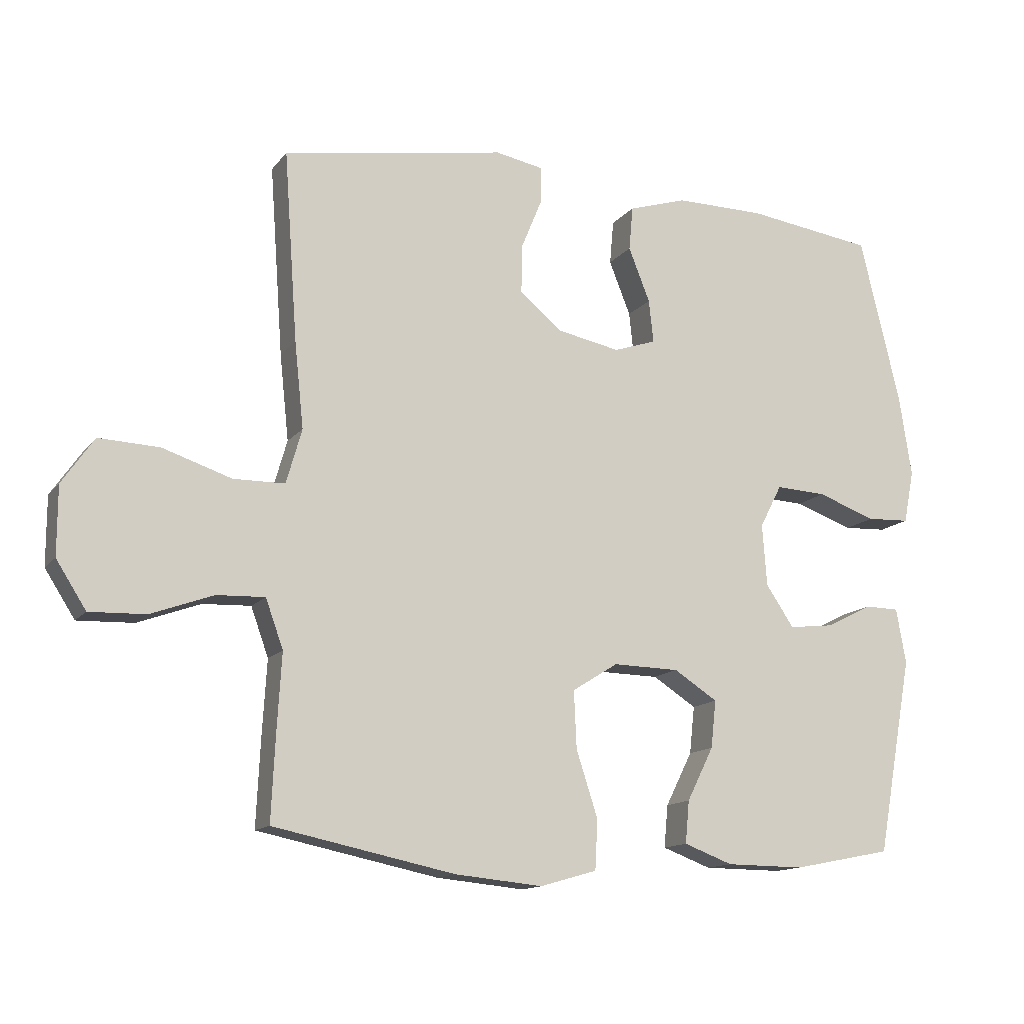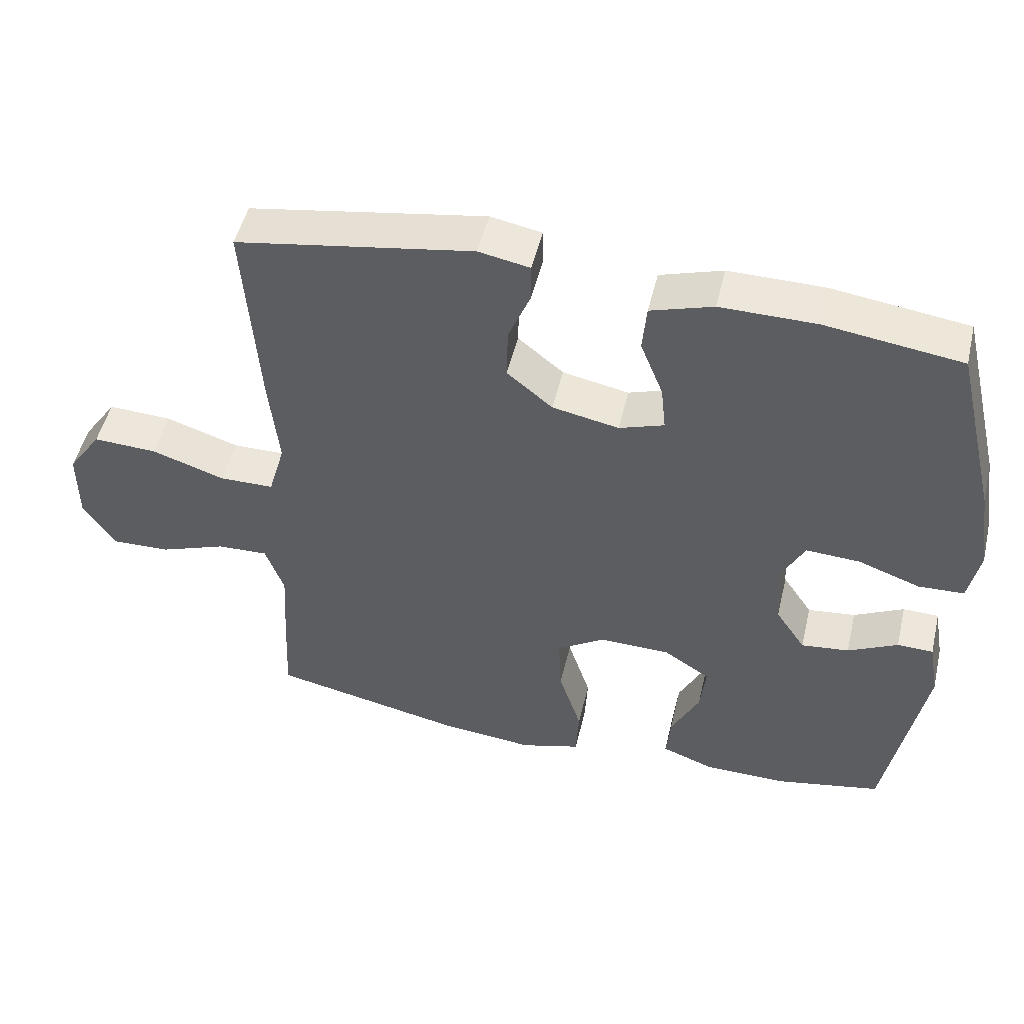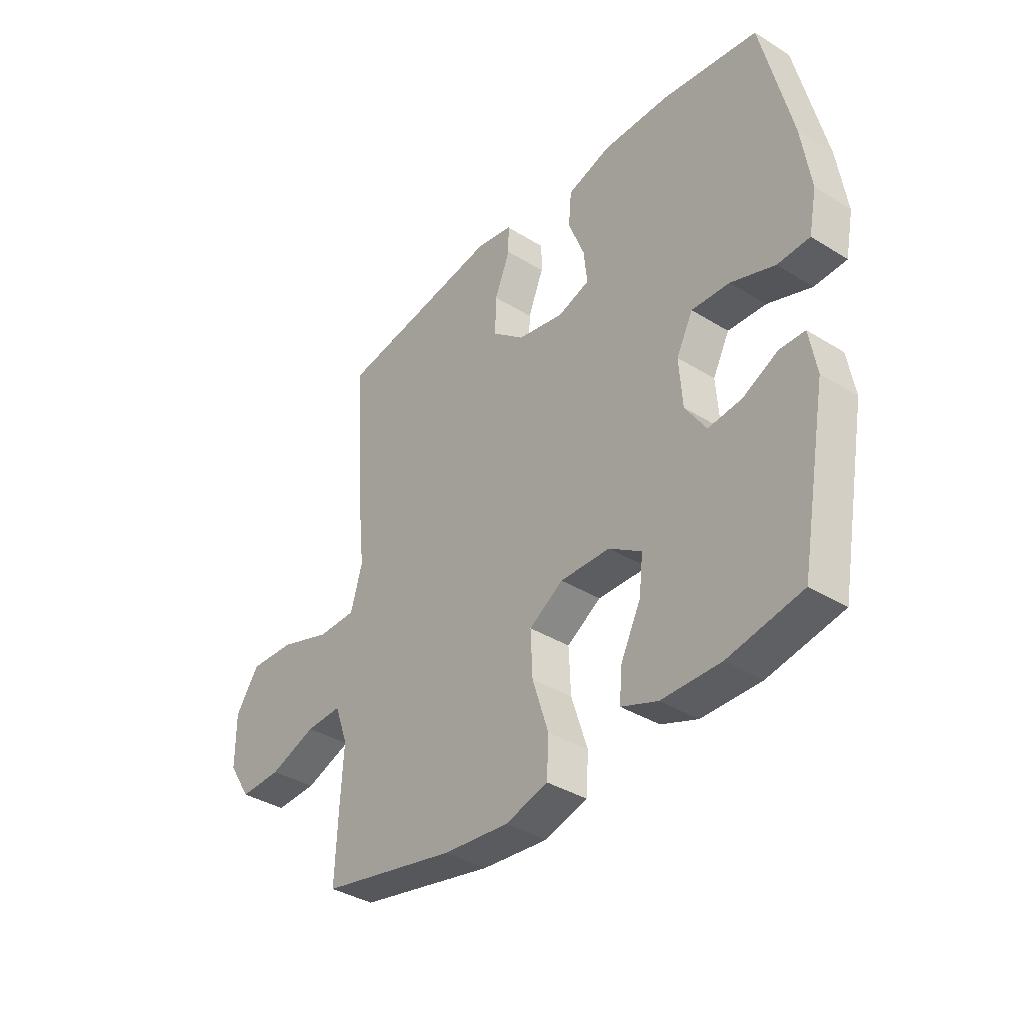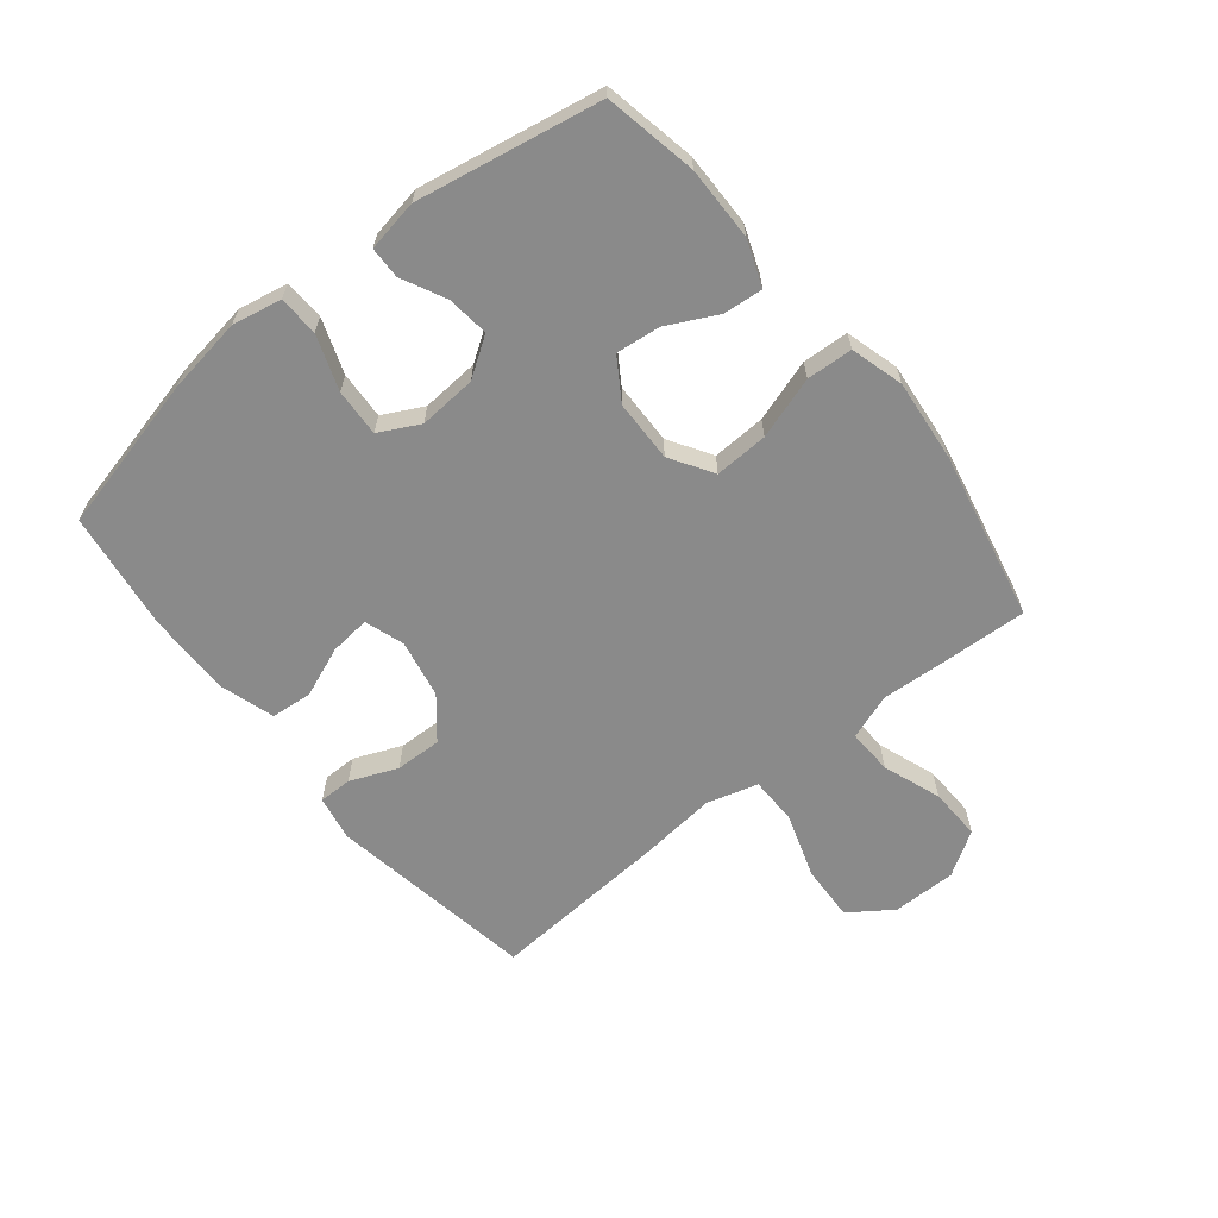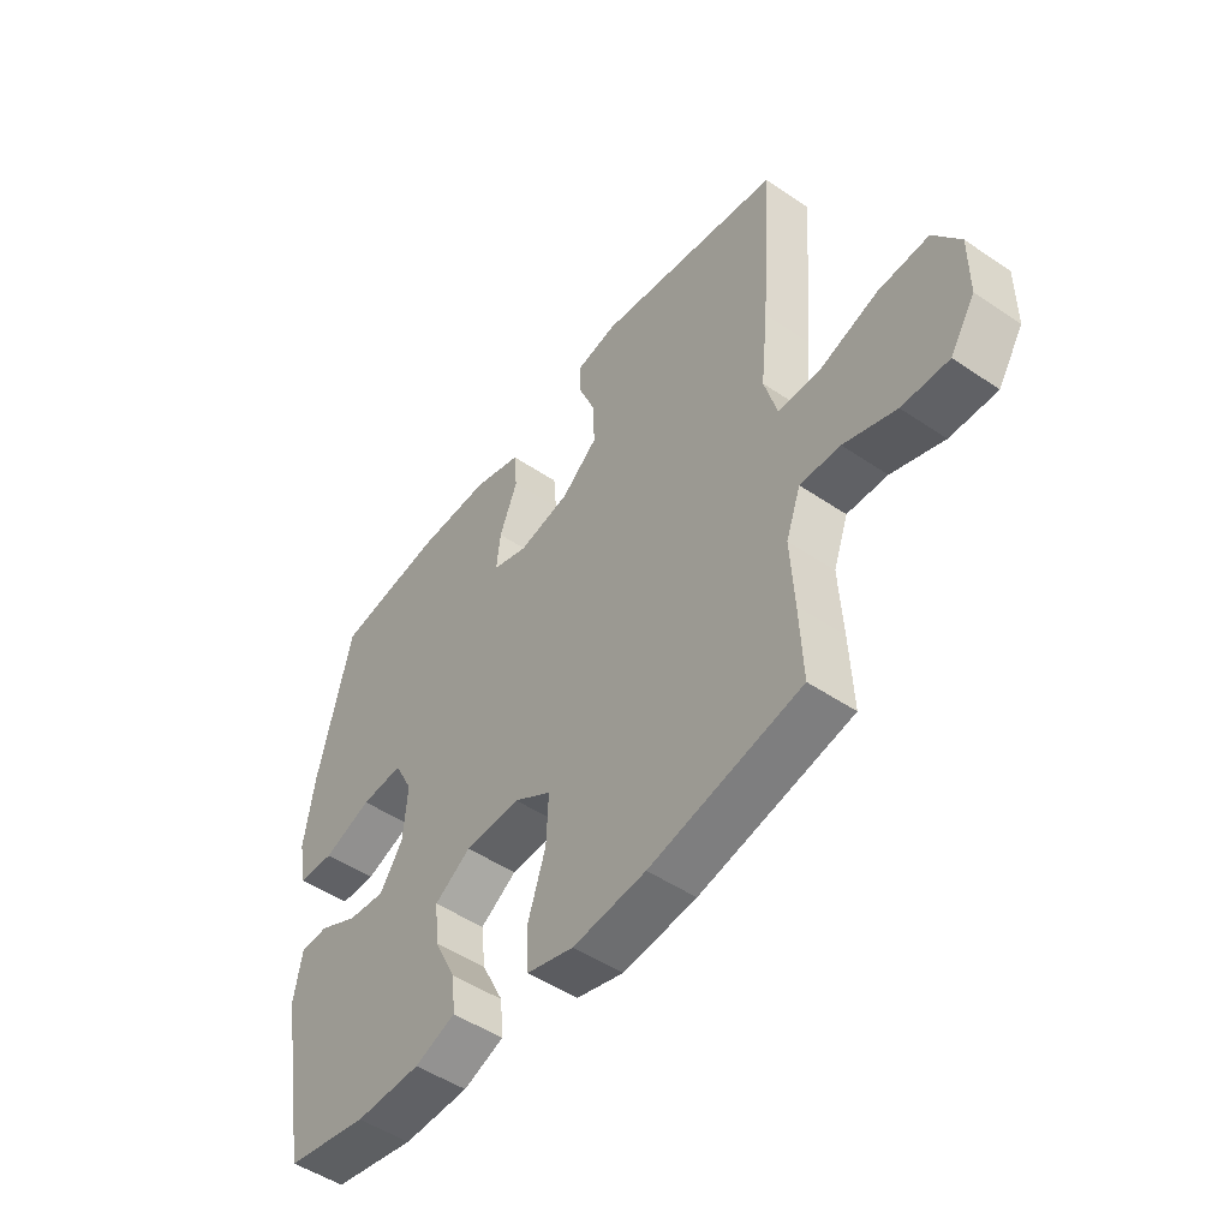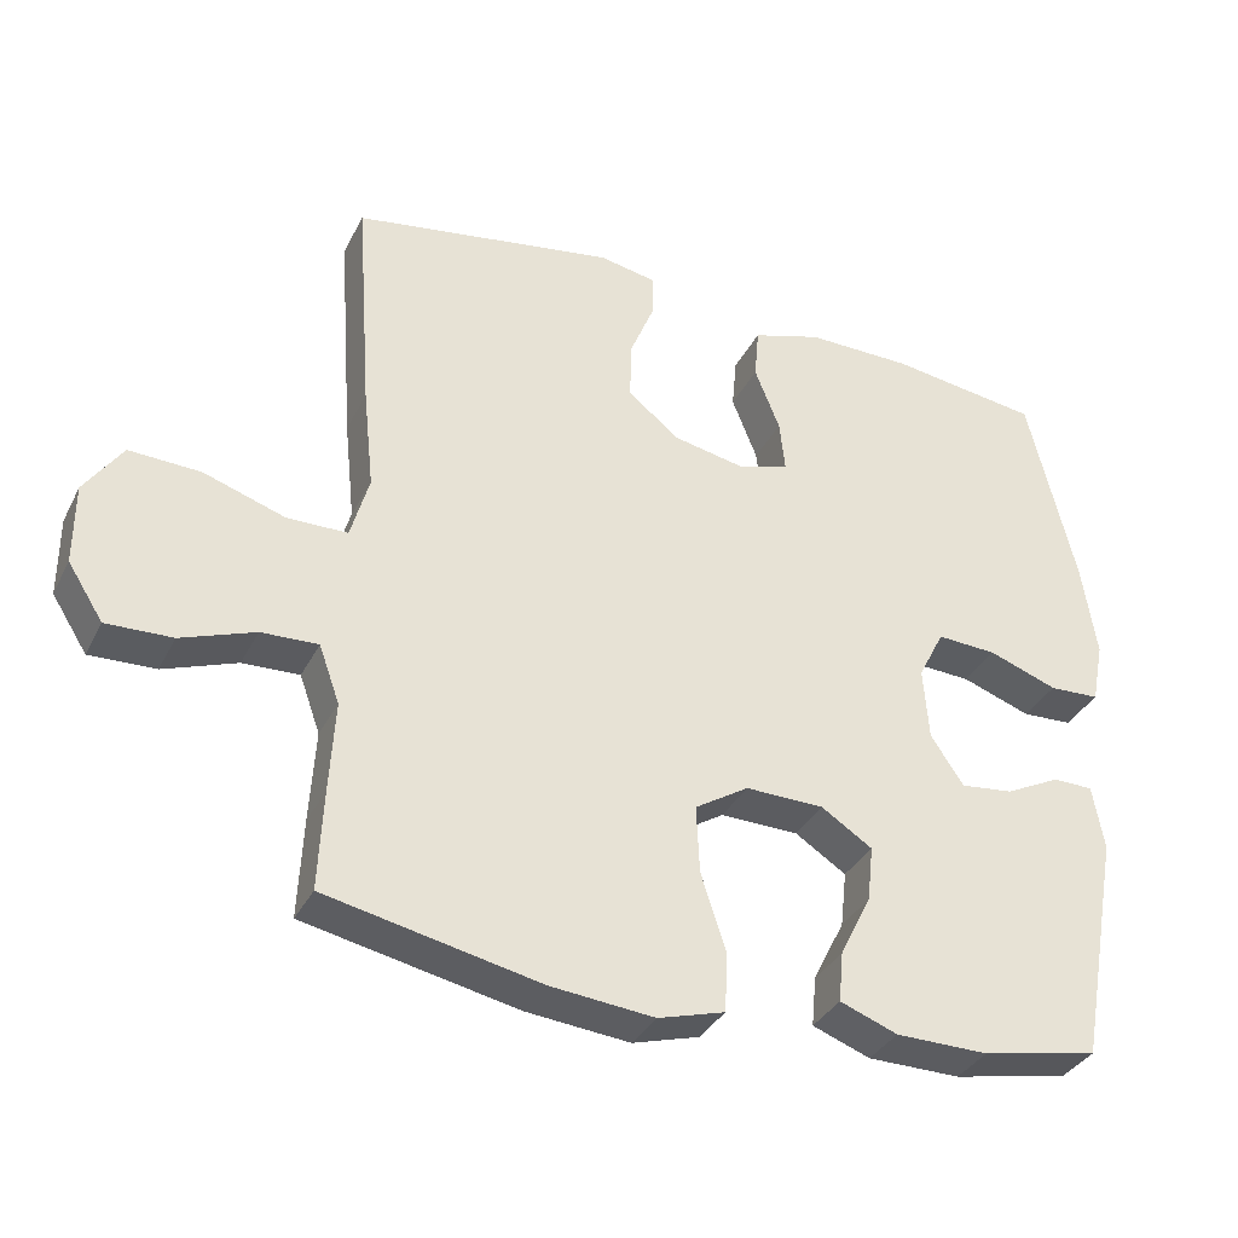
<metadata>
{"format":"obj","ext":"obj","renderer":"f3d","projection":"perspective","resolution":1024,"background":"white","views":[{"elev":-13.5,"azim":-23.5,"up":"+Z"},{"elev":49.8,"azim":13.3,"up":"+Z"},{"elev":-37.0,"azim":51.3,"up":"+Z"},{"elev":-63.5,"azim":128.8,"up":"+Y"},{"elev":-49.6,"azim":-126.8,"up":"+Z"},{"elev":-34.7,"azim":-24.0,"up":"+Z"}]}
</metadata>
<code>
v -0.5 0.07 0.5
v -0.157 0.07 0.557
v -0.083 0.07 0.543
v -0.083 0.07 0.488
v -0.115 0.07 0.41
v -0.117 0.07 0.334
v -0.051 0.07 0.28
v 0.045 0.07 0.261
v 0.11 0.07 0.283
v 0.103 0.07 0.349
v 0.07 0.07 0.432
v 0.076 0.07 0.5
v 0.166 0.07 0.528
v 0.304 0.07 0.527
v 0.5 0.07 0.5
v 0.562 0.07 0.242
v 0.581 0.07 0.117
v 0.565 0.07 0.036
v 0.499 0.07 0.033
v 0.409 0.07 0.065
v 0.331 0.07 0.069
v 0.297 0.07 0.003
v 0.304 0.07 -0.092
v 0.347 0.07 -0.156
v 0.416 0.07 -0.148
v 0.488 0.07 -0.112
v 0.54 0.07 -0.113
v 0.555 0.07 -0.198
v 0.5 0.07 -0.5
v 0.348 0.07 -0.53
v 0.227 0.07 -0.529
v 0.152 0.07 -0.501
v 0.158 0.07 -0.436
v 0.199 0.07 -0.354
v 0.207 0.07 -0.281
v 0.14 0.07 -0.238
v 0.038 0.07 -0.236
v -0.032 0.07 -0.28
v -0.028 0.07 -0.368
v 0.005 0.07 -0.47
v 0.001 0.07 -0.546
v -0.086 0.07 -0.571
v -0.221 0.07 -0.558
v -0.5 0.07 -0.5
v -0.494 0.07 -0.371
v -0.487 0.07 -0.252
v -0.514 0.07 -0.177
v -0.588 0.07 -0.18
v -0.684 0.07 -0.215
v -0.77 0.07 -0.218
v -0.816 0.07 -0.146
v -0.816 0.07 -0.041
v -0.767 0.07 0.03
v -0.674 0.07 0.026
v -0.568 0.07 -0.009
v -0.489 0.07 -0.008
v -0.465 0.07 0.076
v -0.479 0.07 0.208
v -0.5 0 0.5
v -0.157 0 0.557
v -0.083 0 0.543
v -0.083 0 0.488
v -0.115 0 0.41
v -0.117 0 0.334
v -0.051 0 0.28
v 0.045 0 0.261
v 0.11 0 0.283
v 0.103 0 0.349
v 0.07 0 0.432
v 0.076 0 0.5
v 0.166 0 0.528
v 0.304 0 0.527
v 0.5 0 0.5
v 0.562 0 0.242
v 0.581 0 0.117
v 0.565 0 0.036
v 0.499 0 0.033
v 0.409 0 0.065
v 0.331 0 0.069
v 0.297 0 0.003
v 0.304 0 -0.092
v 0.347 0 -0.156
v 0.416 0 -0.148
v 0.488 0 -0.112
v 0.54 0 -0.113
v 0.555 0 -0.198
v 0.5 0 -0.5
v 0.348 0 -0.53
v 0.227 0 -0.529
v 0.152 0 -0.501
v 0.158 0 -0.436
v 0.199 0 -0.354
v 0.207 0 -0.281
v 0.14 0 -0.238
v 0.038 0 -0.236
v -0.032 0 -0.28
v -0.028 0 -0.368
v 0.005 0 -0.47
v 0.001 0 -0.546
v -0.086 0 -0.571
v -0.221 0 -0.558
v -0.5 0 -0.5
v -0.494 0 -0.371
v -0.487 0 -0.252
v -0.514 0 -0.177
v -0.588 0 -0.18
v -0.684 0 -0.215
v -0.77 0 -0.218
v -0.816 0 -0.146
v -0.816 0 -0.041
v -0.767 0 0.03
v -0.674 0 0.026
v -0.568 0 -0.009
v -0.489 0 -0.008
v -0.465 0 0.076
v -0.479 0 0.208
f 57 58 1 2
f 56 57 2 3
f 52 53 54 55
f 52 55 56
f 51 52 56
f 48 49 50 51
f 47 48 51 56
f 46 47 56 3
f 39 40 41 42
f 38 39 42 43
f 31 32 33 34
f 31 34 35
f 30 31 35
f 29 30 35
f 28 29 35
f 25 26 27 28
f 24 25 28 35
f 23 24 35 36
f 17 18 19 20
f 17 20 21
f 16 17 21
f 15 16 21
f 14 15 21 22
f 10 11 12 13
f 9 10 13 14
f 46 3 4 5
f 46 5 6
f 45 46 6 7
f 38 43 44 45
f 37 38 45 7
f 22 23 36 37
f 9 14 22 37
f 8 9 37
f 7 8 37
f 60 59 116 115
f 61 60 115 114
f 113 112 111 110
f 114 113 110
f 114 110 109
f 109 108 107 106
f 114 109 106 105
f 61 114 105 104
f 100 99 98 97
f 101 100 97 96
f 92 91 90 89
f 93 92 89
f 93 89 88
f 93 88 87
f 93 87 86
f 86 85 84 83
f 93 86 83 82
f 94 93 82 81
f 78 77 76 75
f 79 78 75
f 79 75 74
f 79 74 73
f 80 79 73 72
f 71 70 69 68
f 72 71 68 67
f 63 62 61 104
f 64 63 104
f 65 64 104 103
f 103 102 101 96
f 65 103 96 95
f 95 94 81 80
f 95 80 72 67
f 95 67 66
f 95 66 65
f 1 59 60 2
f 2 60 61 3
f 3 61 62 4
f 4 62 63 5
f 5 63 64 6
f 6 64 65 7
f 7 65 66 8
f 8 66 67 9
f 9 67 68 10
f 10 68 69 11
f 11 69 70 12
f 12 70 71 13
f 13 71 72 14
f 14 72 73 15
f 15 73 74 16
f 16 74 75 17
f 17 75 76 18
f 18 76 77 19
f 19 77 78 20
f 20 78 79 21
f 21 79 80 22
f 22 80 81 23
f 23 81 82 24
f 24 82 83 25
f 25 83 84 26
f 26 84 85 27
f 27 85 86 28
f 28 86 87 29
f 29 87 88 30
f 30 88 89 31
f 31 89 90 32
f 32 90 91 33
f 33 91 92 34
f 34 92 93 35
f 35 93 94 36
f 36 94 95 37
f 37 95 96 38
f 38 96 97 39
f 39 97 98 40
f 40 98 99 41
f 41 99 100 42
f 42 100 101 43
f 43 101 102 44
f 44 102 103 45
f 45 103 104 46
f 46 104 105 47
f 47 105 106 48
f 48 106 107 49
f 49 107 108 50
f 50 108 109 51
f 51 109 110 52
f 52 110 111 53
f 53 111 112 54
f 54 112 113 55
f 55 113 114 56
f 56 114 115 57
f 57 115 116 58
f 58 116 59 1

</code>
